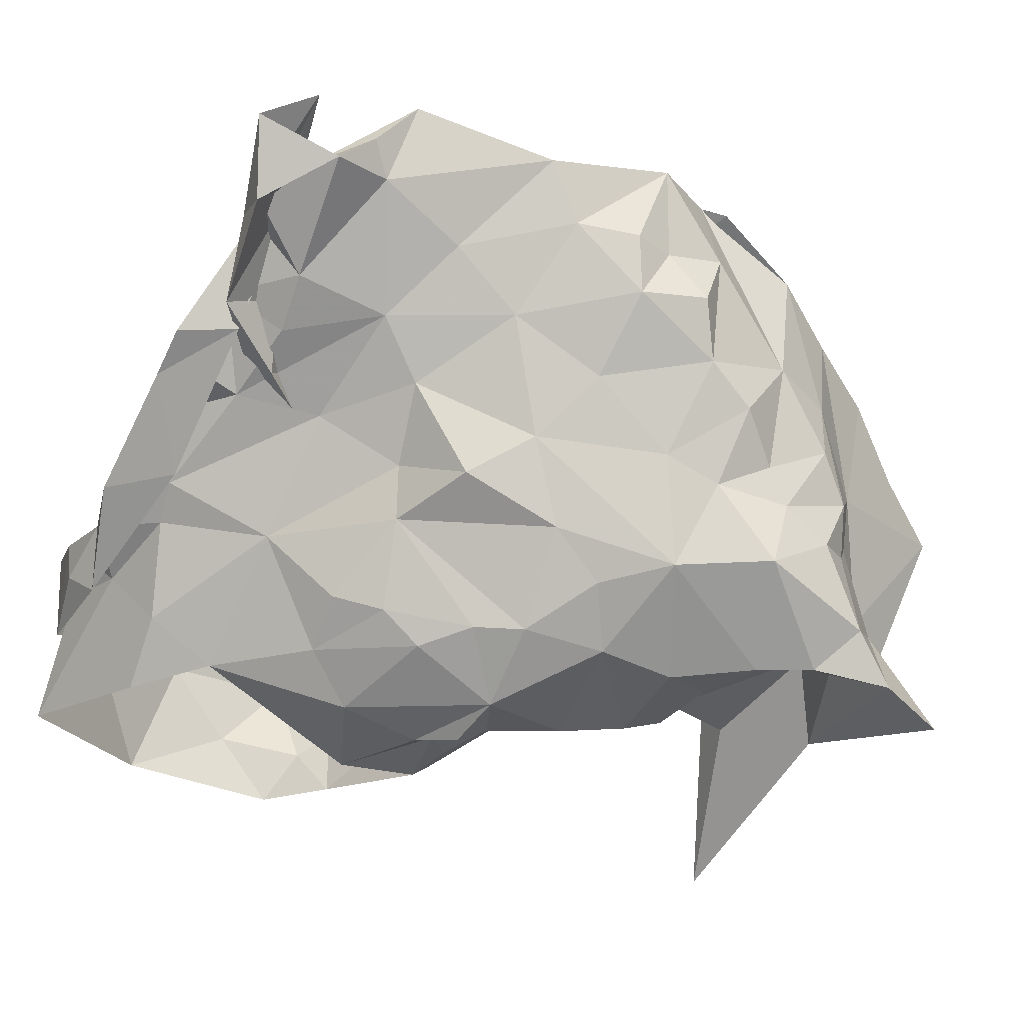
<metadata>
{"format":"obj","ext":"obj","renderer":"f3d","projection":"perspective","resolution":1024,"background":"white","views":[{"elev":-70.0,"azim":-116.9,"up":"+Z"}]}
</metadata>
<code>
v -0.3247 0.02759 0.02836
v -0.3147 0.04144 0.02441
v -0.2393 0.1037 0.02664
v -0.2304 0.1194 0.01271
v -0.204 0.1458 -0.008935
v -0.187 0.1507 -0.01973
v -0.2537 0.1075 -0.06274
v -0.2625 0.09228 -0.04395
v -0.3064 0.07178 -0.03751
v -0.3229 0.05403 -0.02879
v -0.3349 0.02428 0.02055
v -0.3158 0.05073 -0.0128
v -0.2062 0.133 -0.02926
v -0.2269 0.125 -0.02819
v -0.2393 0.1128 -0.05871
v -0.2545 0.1075 -0.02466
v -0.2998 0.05705 0.02428
v -0.2827 0.07903 -0.03702
v -0.2435 0.1083 -0.05536
v -0.215 0.138 -0.005006
v -0.2415 0.1075 -0.004203
v -0.2316 0.1317 0.007127
v -0.2799 0.08518 0.002732
v -0.3789 0.02674 0.03018
v -0.3781 0.0574 0.02416
v -0.3733 0.1156 0.01039
v -0.4184 0.1919 -0.001498
v -0.4606 0.1039 -0.02418
v -0.4496 0.07453 -0.02767
v -0.4344 0.05161 -0.02271
v -0.4002 0.004035 -0.01619
v -0.3839 -0.01974 -0.01336
v -0.3711 0.00106 0.03796
v -0.4012 0.00959 -0.003276
v -0.3783 -0.003979 0.02704
v -0.409 0.1313 -0.01294
v -0.4394 0.1485 -0.01135
v -0.392 0.06202 0.01457
v -0.396 0.0239 0.01051
v -0.4442 0.1094 -0.01774
v -0.3876 0.1346 -0.01397
v -0.4331 0.1295 -0.01644
v -0.3916 0.113 0.004286
v -0.4176 0.08602 -0.006458
v -0.4195 0.02751 -0.01569
v -0.2364 0.184 0.06213
v -0.2607 0.2422 -0.07709
v -0.3654 0.2363 -0.07678
v -0.3567 0.2539 -0.07929
v -0.346 0.24 -0.07474
v -0.3429 0.2274 -0.07063
v -0.2431 0.2464 -0.04909
v -0.2269 0.2306 -0.02192
v -0.2383 0.231 -0.003837
v -0.2482 0.1831 0.05778
v -0.2754 0.179 0.066
v -0.2792 0.1426 0.07237
v -0.3068 0.1465 0.08325
v -0.3235 0.2474 -0.06646
v -0.3546 0.1107 0.1063
v -0.34 0.2536 -0.07814
v -0.2968 0.2533 -0.0792
v -0.3116 0.2344 -0.07909
v -0.3322 0.1103 0.1098
v -0.2854 0.125 0.09285
v -0.3354 0.1204 0.09852
v -0.2395 0.2557 -0.01742
v -0.2582 0.2554 -0.04536
v -0.3182 0.143 0.09661
v -0.2905 0.1646 0.07466
v -0.2226 0.2129 0.01963
v -0.2496 0.2103 0.03438
v -0.2468 0.2306 0.0129
v -0.2209 0.2349 -0.02332
v -0.2309 0.246 -0.05714
v -0.2558 0.2508 -0.06444
v -0.3055 0.2346 -0.07218
v -0.3211 0.1296 0.1059
v -0.2939 0.1552 0.09525
v -0.2504 0.2059 0.06176
v -0.2664 0.1922 0.06735
v -0.2368 0.2391 -0.02868
v -0.2778 0.2497 -0.06575
v -0.2681 0.179 0.08207
v -0.2437 0.2176 0.0396
v -0.2349 0.2254 0.03472
v -0.2366 0.2463 0.005231
v -0.2379 0.2168 -0.08575
v -0.3835 0.05965 0.1016
v -0.3804 0.07595 0.107
v -0.3581 0.03553 0.09369
v -0.2322 0.2097 0.01836
v -0.2015 0.2399 -0.06101
v -0.262 0.2376 -0.06422
v -0.1817 0.2009 -0.02749
v -0.3337 0.01012 0.05247
v -0.3149 0.1185 0.08971
v -0.3493 0.07542 0.1005
v -0.2782 0.07246 0.02949
v -0.2095 0.224 -0.02262
v -0.3214 0.05311 0.08441
v -0.257 0.08938 0.0336
v -0.296 0.1343 0.0824
v -0.2564 0.1547 0.06529
v -0.2278 0.1326 0.03867
v -0.249 0.1954 0.03358
v -0.2466 0.1157 0.0525
v -0.197 0.1736 -0.007656
v -0.2518 0.1646 0.04618
v -0.2944 0.06018 0.06756
v -0.3107 0.08523 0.08859
v -0.2824 0.09902 0.07886
v -0.2633 0.09107 0.05897
v -0.2594 0.1263 0.06908
v -0.237 0.1744 0.02654
v -0.2126 0.1604 0.01599
v -0.2113 0.2 0.000878
v -0.2988 0.08922 0.02983
v -0.3451 0.1824 -0.03688
v -0.3597 0.2207 -0.04306
v -0.37 0.2235 -0.07265
v -0.3896 0.2263 -0.0733
v -0.3753 0.2283 -0.0602
v -0.3387 0.18 -0.04893
v -0.3203 0.1552 -0.04682
v -0.3136 0.1366 -0.03352
v -0.3105 0.1201 -0.01959
v -0.2838 0.1252 -0.01008
v -0.2908 0.1022 0.0006426
v -0.2752 0.1112 0.008608
v -0.3711 0.2448 -0.06481
v -0.3967 0.2467 -0.06173
v -0.3212 0.1803 -0.03478
v -0.264 0.08228 0.05098
v -0.4317 0.2598 -0.07557
v -0.3076 0.09566 0.01838
v -0.2828 0.12 0.009569
v -0.4426 0.2453 -0.06064
v -0.3728 0.2436 -0.0797
v -0.4112 0.2396 -0.04886
v -0.4306 0.2316 -0.07521
v -0.3567 0.2108 -0.04456
v -0.3375 0.1975 -0.06599
v -0.3234 0.1922 -0.05619
v -0.3451 0.2231 -0.0624
v -0.3564 0.2205 -0.0759
v -0.3214 0.1377 -0.01088
v -0.2702 0.09219 0.04391
v -0.3984 0.2505 -0.06958
v -0.3713 0.2337 -0.04698
v -0.3018 0.1494 -0.01536
v -0.4086 0.2489 -0.08432
v -0.2983 0.1514 -0.02936
v -0.4077 0.2503 -0.07238
v -0.3466 0.007354 0.04538
v -0.2864 0.05398 0.08858
v -0.2923 0.04753 0.05341
v -0.4239 0.2366 -0.06409
v -0.4024 0.2392 -0.03315
v -0.4011 0.2225 -0.01712
v -0.279 0.06974 0.03241
v -0.3541 0.213 -0.05616
v -0.3568 0.07816 0.01539
v -0.3196 0.02948 0.0649
v -0.3825 0.1282 0.0001677
v -0.3014 0.1228 -0.0107
v -0.3721 0.2201 -0.04489
v -0.3957 0.1572 -0.01405
v -0.3585 0.1636 -0.03569
v -0.3761 0.1902 -0.03222
v -0.3785 0.08668 0.01286
v -0.3633 0.1337 0.0001464
v -0.4115 0.2398 -0.05927
v -0.3005 0.07773 0.01904
v -0.2762 0.08419 0.02151
v -0.3432 0.1288 -0.01329
v -0.3498 0.115 0.007208
v -0.3418 0.03893 0.02665
v -0.3141 0.04785 0.037
v -0.4078 0.176 -0.009313
v -0.3784 0.1692 -0.01275
v -0.3265 0.07602 0.01816
v -0.3103 0.1025 -0.003288
v -0.2782 0.1134 -0.1042
v -0.293 0.08247 -0.09543
v -0.3064 0.05113 -0.08424
v -0.3022 0.0227 -0.05438
v -0.3358 0.01907 -0.02362
v -0.2428 0.1404 -0.08274
v -0.2856 0.08757 -0.06437
v -0.2606 0.1149 -0.06999
v -0.307 0.04551 -0.06591
v -0.3039 0.0299 -0.0411
v -0.4428 0.1527 -0.06097
v -0.4486 0.1329 -0.0619
v -0.4021 0.06084 -0.07868
v -0.4104 0.0422 -0.06103
v -0.3809 0.0177 -0.05569
v -0.3585 0.0001081 -0.05308
v -0.3435 -0.0164 -0.04939
v -0.4582 0.1119 -0.0204
v -0.467 0.1312 -0.03941
v -0.4275 0.06686 -0.05236
v -0.446 0.1204 -0.05673
v -0.4495 0.1023 -0.04658
v -0.3931 0.02066 -0.03892
v -0.4191 0.04618 -0.04403
v -0.3487 0.2001 -0.07109
v -0.3482 0.1702 -0.08077
v -0.359 0.1179 -0.1009
v -0.3497 0.09846 -0.1067
v -0.4049 0.1256 -0.07969
v -0.3923 0.07591 -0.08985
v -0.3894 0.03348 -0.08791
v -0.3843 0.02368 -0.07733
v -0.3627 0.0004314 -0.07494
v -0.4506 0.2146 -0.0487
v -0.4282 0.2143 -0.06357
v -0.3519 -0.02685 -0.1008
v -0.4559 0.1681 -0.05175
v -0.3716 0.0126 -0.1006
v -0.382 0.05091 -0.1056
v -0.3982 0.02889 -0.06661
v -0.3948 0.05131 -0.0862
v -0.4168 0.07638 -0.07775
v -0.3892 0.1956 -0.07037
v -0.4382 0.2231 -0.06174
v -0.3602 -0.003608 -0.1069
v -0.3667 0.07924 -0.107
v -0.3611 0.1516 -0.09613
v -0.3935 0.09515 -0.08836
v -0.4089 0.158 -0.07181
v -0.4413 0.1045 -0.06795
v -0.4346 0.1251 -0.07249
v -0.4192 0.1841 -0.06433
v -0.3746 0.1772 -0.07579
v -0.4248 0.09401 -0.07473
v -0.3797 0.136 -0.08821
v -0.3031 0.1717 -0.09716
v -0.3042 0.1406 -0.1081
v -0.3186 0.1276 -0.1085
v -0.3272 0.04627 -0.09495
v -0.3461 0.03277 -0.08575
v -0.3484 0.009089 -0.08523
v -0.258 0.1965 -0.08769
v -0.2912 0.2315 -0.07217
v -0.263 0.2204 -0.08242
v -0.3063 0.1983 -0.0813
v -0.2452 0.00278 -0.05545
v -0.3424 0.01421 -0.06625
v -0.2994 0.0613 -0.08509
v -0.3455 0.03769 -0.1051
v -0.2706 0.1515 -0.101
v -0.3175 -0.002197 -0.07089
v -0.2811 0.1041 -0.0933
v -0.2693 0.1251 -0.09851
v -0.3544 0.02106 -0.1061
v -0.3302 0.06138 -0.1045
v -0.2829 0.1691 -0.09685
v -0.2967 0.1105 -0.1093
v -0.3296 0.0861 -0.108
v -0.3085 0.1553 -0.1024
v -0.3259 0.1126 -0.1099
v -0.3346 0.164 -0.09116
f 102 99 23
f 1 11 2
f 3 102 23
f 14 20 22
f 2 12 17
f 13 6 5
f 12 188 10
f 18 8 23
f 12 2 11
f 188 12 11
f 7 19 8
f 15 13 14
f 16 15 14
f 16 19 15
f 16 14 21
f 20 13 5
f 13 20 14
f 12 9 18
f 3 23 21
f 16 8 19
f 9 12 10
f 17 23 99
f 17 12 23
f 23 12 18
f 22 21 14
f 21 22 4
f 21 4 3
f 8 16 23
f 23 16 21
f 44 40 29
f 37 201 42
f 25 38 24
f 32 34 31
f 35 33 24
f 35 34 32
f 39 34 35
f 37 180 27
f 42 180 37
f 39 35 24
f 34 45 31
f 25 171 38
f 41 168 36
f 24 38 39
f 42 201 40
f 44 42 40
f 44 29 30
f 36 165 41
f 44 171 43
f 42 43 36
f 168 42 36
f 180 42 168
f 38 171 44
f 201 28 40
f 29 40 28
f 43 171 26
f 36 43 165
f 42 44 43
f 44 45 39
f 38 44 39
f 45 34 39
f 44 30 45
f 64 60 78
f 64 78 65
f 60 66 78
f 103 57 70
f 58 70 69
f 66 97 69
f 104 70 57
f 46 65 84
f 59 61 62
f 84 80 46
f 71 46 86
f 94 246 83
f 48 63 61
f 79 65 78
f 94 68 52
f 54 53 67
f 85 55 106
f 73 54 67
f 48 61 49
f 59 50 61
f 61 50 49
f 76 47 75
f 69 78 66
f 61 63 62
f 77 51 59
f 50 59 51
f 104 56 70
f 81 56 55
f 85 80 81
f 73 92 54
f 67 74 87
f 58 69 97
f 70 58 103
f 56 81 84
f 46 80 86
f 81 55 85
f 72 85 106
f 72 92 73
f 72 73 85
f 87 74 71
f 82 67 53
f 67 82 52
f 67 52 68
f 83 68 94
f 83 47 76
f 77 59 83
f 68 76 75
f 76 68 83
f 47 83 62
f 78 69 79
f 56 84 79
f 70 79 69
f 70 56 79
f 80 85 86
f 86 85 73
f 84 81 80
f 71 86 87
f 73 67 87
f 75 74 67
f 68 75 67
f 77 83 246
f 63 47 62
f 62 83 59
f 84 65 79
f 73 87 86
f 57 114 104
f 98 60 90
f 90 91 98
f 58 97 103
f 95 93 100
f 3 4 105
f 117 54 92
f 95 108 6
f 110 17 99
f 110 99 113
f 89 91 90
f 116 22 20
f 60 98 66
f 94 93 247
f 52 93 94
f 88 247 93
f 116 5 108
f 96 11 1
f 96 1 2
f 17 110 2
f 53 52 82
f 113 102 107
f 109 55 104
f 100 117 95
f 2 110 96
f 100 52 53
f 100 93 52
f 99 102 113
f 103 97 112
f 22 116 105
f 72 106 92
f 54 117 100
f 91 96 101
f 98 91 101
f 96 110 101
f 102 3 107
f 4 22 105
f 5 116 20
f 108 5 6
f 115 106 109
f 55 109 106
f 54 100 53
f 108 95 117
f 111 66 98
f 97 66 111
f 111 110 112
f 112 57 103
f 3 105 107
f 113 107 114
f 113 112 110
f 112 97 111
f 104 55 56
f 114 112 113
f 112 114 57
f 111 98 101
f 104 107 109
f 114 107 104
f 109 107 115
f 115 116 117
f 107 105 115
f 117 92 115
f 105 116 115
f 106 115 92
f 116 108 117
f 111 101 110
f 146 139 123
f 122 131 121
f 50 51 131
f 143 124 144
f 49 131 132
f 121 131 51
f 49 50 131
f 154 132 122
f 138 154 135
f 139 173 123
f 175 134 148
f 140 48 132
f 173 139 152
f 130 175 148
f 130 128 129
f 166 153 127
f 48 49 132
f 144 125 153
f 136 148 118
f 142 144 119
f 175 161 134
f 137 136 147
f 148 136 137
f 127 153 126
f 122 132 131
f 154 122 141
f 150 138 149
f 158 173 152
f 139 150 149
f 139 145 150
f 140 132 154
f 154 138 140
f 152 141 158
f 141 135 154
f 119 144 133
f 144 142 145
f 139 146 145
f 124 125 144
f 142 150 145
f 123 162 146
f 144 153 133
f 151 147 119
f 128 153 166
f 143 144 145
f 142 120 150
f 143 146 162
f 145 146 143
f 153 151 133
f 119 133 151
f 137 151 153
f 147 151 137
f 128 130 137
f 153 128 137
f 139 149 152
f 149 135 152
f 135 149 138
f 126 153 125
f 137 130 148
f 152 135 141
f 33 155 24
f 41 165 172
f 181 172 169
f 155 164 179
f 172 165 26
f 178 25 24
f 158 141 227
f 217 159 173
f 160 167 159
f 157 164 156
f 227 217 158
f 157 156 134
f 180 181 160
f 170 162 167
f 181 170 160
f 130 174 175
f 168 181 180
f 129 128 183
f 179 157 161
f 160 27 180
f 217 173 158
f 155 179 178
f 162 124 143
f 124 162 170
f 167 162 123
f 171 25 163
f 166 183 128
f 26 165 43
f 159 123 173
f 175 174 161
f 125 176 126
f 170 169 124
f 167 160 170
f 177 183 176
f 171 177 26
f 26 177 172
f 172 181 41
f 41 181 168
f 130 129 174
f 167 123 159
f 155 178 24
f 125 124 169
f 169 176 125
f 171 163 177
f 127 176 183
f 177 182 183
f 127 183 166
f 179 161 174
f 174 129 183
f 176 172 177
f 127 126 176
f 176 169 172
f 170 181 169
f 179 164 157
f 178 179 182
f 25 178 163
f 182 179 174
f 163 178 182
f 134 161 157
f 182 174 183
f 182 177 163
f 190 191 7
f 19 7 15
f 191 256 189
f 7 191 15
f 193 188 249
f 188 193 10
f 187 193 249
f 192 186 251
f 9 10 192
f 8 18 190
f 193 192 10
f 184 256 191
f 191 255 184
f 15 191 189
f 193 187 192
f 190 251 185
f 255 190 185
f 190 255 191
f 18 9 190
f 7 8 190
f 190 192 251
f 190 9 192
f 237 225 203
f 205 204 233
f 237 205 233
f 202 194 195
f 202 220 194
f 198 199 206
f 207 206 30
f 202 204 205
f 206 223 198
f 204 202 195
f 200 32 199
f 32 31 206
f 29 201 203
f 207 197 223
f 207 223 206
f 201 202 205
f 203 205 237
f 201 29 28
f 206 45 30
f 203 225 196
f 207 203 197
f 45 206 31
f 199 32 206
f 201 205 203
f 203 196 197
f 203 207 29
f 29 207 30
f 257 228 221
f 141 218 227
f 224 222 214
f 231 213 225
f 121 226 122
f 222 213 229
f 210 238 230
f 215 221 216
f 230 236 209
f 237 233 234
f 51 208 226
f 217 218 220
f 220 235 194
f 235 218 226
f 200 216 219
f 220 218 235
f 257 221 222
f 122 218 141
f 215 216 198
f 234 194 232
f 215 198 223
f 234 204 195
f 227 218 217
f 219 216 228
f 257 222 252
f 222 229 252
f 222 224 213
f 232 235 226
f 226 236 232
f 223 224 214
f 223 214 215
f 223 197 224
f 225 213 196
f 196 213 224
f 197 196 224
f 234 232 212
f 195 194 234
f 212 231 237
f 233 204 234
f 51 226 121
f 221 228 216
f 231 229 213
f 229 210 211
f 238 210 229
f 229 231 238
f 214 222 221
f 198 216 199
f 236 226 208
f 122 226 218
f 212 238 231
f 214 221 215
f 234 212 237
f 237 231 225
f 232 194 235
f 209 236 208
f 238 212 232
f 236 238 232
f 230 238 236
f 216 200 199
f 185 261 260
f 249 254 187
f 244 254 228
f 251 258 261
f 243 192 250
f 261 263 260
f 239 248 259
f 244 250 254
f 255 185 260
f 240 260 241
f 239 259 262
f 208 77 248
f 247 248 246
f 246 94 247
f 260 263 241
f 244 228 257
f 242 243 252
f 258 229 261
f 246 248 77
f 252 229 258
f 88 245 247
f 253 189 256
f 254 219 228
f 209 264 230
f 257 243 244
f 51 77 208
f 253 256 260
f 245 189 253
f 253 259 245
f 254 250 187
f 192 187 250
f 192 243 242
f 261 185 251
f 243 257 252
f 210 263 211
f 261 211 263
f 230 264 210
f 209 208 248
f 245 248 247
f 248 239 264
f 248 264 209
f 244 243 250
f 192 242 186
f 242 258 251
f 242 251 186
f 184 255 260
f 256 184 260
f 240 262 259
f 258 242 252
f 239 262 264
f 262 240 241
f 210 264 263
f 253 260 240
f 229 211 261
f 263 264 241
f 253 240 259
f 262 241 264
f 248 245 259
f 99 102 23
f 11 1 2
f 102 3 23
f 20 14 22
f 12 2 17
f 6 13 5
f 188 12 10
f 8 18 23
f 2 12 11
f 12 188 11
f 19 7 8
f 13 15 14
f 15 16 14
f 19 16 15
f 14 16 21
f 13 20 5
f 20 13 14
f 9 12 18
f 23 3 21
f 8 16 19
f 12 9 10
f 23 17 99
f 12 17 23
f 12 23 18
f 21 22 14
f 22 21 4
f 4 21 3
f 16 8 23
f 16 23 21
f 40 44 29
f 201 37 42
f 38 25 24
f 34 32 31
f 33 35 24
f 34 35 32
f 34 39 35
f 180 37 27
f 180 42 37
f 35 39 24
f 45 34 31
f 171 25 38
f 168 41 36
f 38 24 39
f 201 42 40
f 42 44 40
f 29 44 30
f 165 36 41
f 171 44 43
f 43 42 36
f 42 168 36
f 42 180 168
f 171 38 44
f 28 201 40
f 40 29 28
f 171 43 26
f 43 36 165
f 44 42 43
f 45 44 39
f 44 38 39
f 34 45 39
f 30 44 45
f 60 64 78
f 78 64 65
f 66 60 78
f 57 103 70
f 70 58 69
f 97 66 69
f 70 104 57
f 65 46 84
f 61 59 62
f 80 84 46
f 46 71 86
f 246 94 83
f 63 48 61
f 65 79 78
f 68 94 52
f 53 54 67
f 55 85 106
f 54 73 67
f 61 48 49
f 50 59 61
f 50 61 49
f 47 76 75
f 78 69 66
f 63 61 62
f 51 77 59
f 59 50 51
f 56 104 70
f 56 81 55
f 80 85 81
f 92 73 54
f 74 67 87
f 69 58 97
f 58 70 103
f 81 56 84
f 80 46 86
f 55 81 85
f 85 72 106
f 92 72 73
f 73 72 85
f 74 87 71
f 67 82 53
f 82 67 52
f 52 67 68
f 68 83 94
f 47 83 76
f 59 77 83
f 76 68 75
f 68 76 83
f 83 47 62
f 69 78 79
f 84 56 79
f 79 70 69
f 56 70 79
f 85 80 86
f 85 86 73
f 81 84 80
f 86 71 87
f 67 73 87
f 74 75 67
f 75 68 67
f 83 77 246
f 47 63 62
f 83 62 59
f 65 84 79
f 87 73 86
f 114 57 104
f 60 98 90
f 91 90 98
f 97 58 103
f 93 95 100
f 4 3 105
f 54 117 92
f 108 95 6
f 17 110 99
f 99 110 113
f 91 89 90
f 22 116 20
f 98 60 66
f 93 94 247
f 93 52 94
f 247 88 93
f 5 116 108
f 11 96 1
f 1 96 2
f 110 17 2
f 52 53 82
f 102 113 107
f 55 109 104
f 117 100 95
f 110 2 96
f 52 100 53
f 93 100 52
f 102 99 113
f 97 103 112
f 116 22 105
f 106 72 92
f 117 54 100
f 96 91 101
f 91 98 101
f 110 96 101
f 3 102 107
f 22 4 105
f 116 5 20
f 5 108 6
f 106 115 109
f 109 55 106
f 100 54 53
f 95 108 117
f 66 111 98
f 66 97 111
f 110 111 112
f 57 112 103
f 105 3 107
f 107 113 114
f 112 113 110
f 97 112 111
f 55 104 56
f 112 114 113
f 114 112 57
f 98 111 101
f 107 104 109
f 107 114 104
f 107 109 115
f 116 115 117
f 105 107 115
f 92 117 115
f 116 105 115
f 115 106 92
f 108 116 117
f 101 111 110
f 139 146 123
f 131 122 121
f 51 50 131
f 124 143 144
f 131 49 132
f 131 121 51
f 50 49 131
f 132 154 122
f 154 138 135
f 173 139 123
f 134 175 148
f 48 140 132
f 139 173 152
f 175 130 148
f 128 130 129
f 153 166 127
f 49 48 132
f 125 144 153
f 148 136 118
f 144 142 119
f 161 175 134
f 136 137 147
f 136 148 137
f 153 127 126
f 132 122 131
f 122 154 141
f 138 150 149
f 173 158 152
f 150 139 149
f 145 139 150
f 132 140 154
f 138 154 140
f 141 152 158
f 135 141 154
f 144 119 133
f 142 144 145
f 146 139 145
f 125 124 144
f 150 142 145
f 162 123 146
f 153 144 133
f 147 151 119
f 153 128 166
f 144 143 145
f 120 142 150
f 146 143 162
f 146 145 143
f 151 153 133
f 133 119 151
f 151 137 153
f 151 147 137
f 130 128 137
f 128 153 137
f 149 139 152
f 135 149 152
f 149 135 138
f 153 126 125
f 130 137 148
f 135 152 141
f 155 33 24
f 165 41 172
f 172 181 169
f 164 155 179
f 165 172 26
f 25 178 24
f 141 158 227
f 159 217 173
f 167 160 159
f 164 157 156
f 217 227 158
f 156 157 134
f 181 180 160
f 162 170 167
f 170 181 160
f 174 130 175
f 181 168 180
f 128 129 183
f 157 179 161
f 27 160 180
f 173 217 158
f 179 155 178
f 124 162 143
f 162 124 170
f 162 167 123
f 25 171 163
f 183 166 128
f 165 26 43
f 123 159 173
f 174 175 161
f 176 125 126
f 169 170 124
f 160 167 170
f 183 177 176
f 177 171 26
f 177 26 172
f 181 172 41
f 181 41 168
f 129 130 174
f 123 167 159
f 178 155 24
f 124 125 169
f 176 169 125
f 163 171 177
f 176 127 183
f 182 177 183
f 183 127 166
f 161 179 174
f 129 174 183
f 172 176 177
f 126 127 176
f 169 176 172
f 181 170 169
f 164 179 157
f 179 178 182
f 178 25 163
f 179 182 174
f 178 163 182
f 161 134 157
f 174 182 183
f 177 182 163
f 191 190 7
f 7 19 15
f 256 191 189
f 191 7 15
f 188 193 249
f 193 188 10
f 193 187 249
f 186 192 251
f 10 9 192
f 18 8 190
f 192 193 10
f 256 184 191
f 255 191 184
f 191 15 189
f 187 193 192
f 251 190 185
f 190 255 185
f 255 190 191
f 9 18 190
f 8 7 190
f 192 190 251
f 9 190 192
f 225 237 203
f 204 205 233
f 205 237 233
f 194 202 195
f 220 202 194
f 199 198 206
f 206 207 30
f 204 202 205
f 223 206 198
f 202 204 195
f 32 200 199
f 31 32 206
f 201 29 203
f 197 207 223
f 223 207 206
f 202 201 205
f 205 203 237
f 29 201 28
f 45 206 30
f 225 203 196
f 203 207 197
f 206 45 31
f 32 199 206
f 205 201 203
f 196 203 197
f 207 203 29
f 207 29 30
f 228 257 221
f 218 141 227
f 222 224 214
f 213 231 225
f 226 121 122
f 213 222 229
f 238 210 230
f 221 215 216
f 236 230 209
f 233 237 234
f 208 51 226
f 218 217 220
f 235 220 194
f 218 235 226
f 216 200 219
f 218 220 235
f 221 257 222
f 218 122 141
f 216 215 198
f 194 234 232
f 198 215 223
f 204 234 195
f 218 227 217
f 216 219 228
f 222 257 252
f 229 222 252
f 224 222 213
f 235 232 226
f 236 226 232
f 224 223 214
f 214 223 215
f 197 223 224
f 213 225 196
f 213 196 224
f 196 197 224
f 232 234 212
f 194 195 234
f 231 212 237
f 204 233 234
f 226 51 121
f 228 221 216
f 229 231 213
f 210 229 211
f 210 238 229
f 231 229 238
f 222 214 221
f 216 198 199
f 226 236 208
f 226 122 218
f 238 212 231
f 221 214 215
f 212 234 237
f 231 237 225
f 194 232 235
f 236 209 208
f 212 238 232
f 238 236 232
f 238 230 236
f 200 216 199
f 261 185 260
f 254 249 187
f 254 244 228
f 258 251 261
f 192 243 250
f 263 261 260
f 248 239 259
f 250 244 254
f 185 255 260
f 260 240 241
f 259 239 262
f 77 208 248
f 248 247 246
f 94 246 247
f 263 260 241
f 228 244 257
f 243 242 252
f 229 258 261
f 248 246 77
f 229 252 258
f 245 88 247
f 189 253 256
f 219 254 228
f 264 209 230
f 243 257 244
f 77 51 208
f 256 253 260
f 189 245 253
f 259 253 245
f 250 254 187
f 187 192 250
f 243 192 242
f 185 261 251
f 257 243 252
f 263 210 211
f 211 261 263
f 264 230 210
f 208 209 248
f 248 245 247
f 239 248 264
f 264 248 209
f 243 244 250
f 242 192 186
f 258 242 251
f 251 242 186
f 255 184 260
f 184 256 260
f 262 240 259
f 242 258 252
f 262 239 264
f 240 262 241
f 264 210 263
f 260 253 240
f 211 229 261
f 264 263 241
f 240 253 259
f 241 262 264
f 245 248 259

</code>
